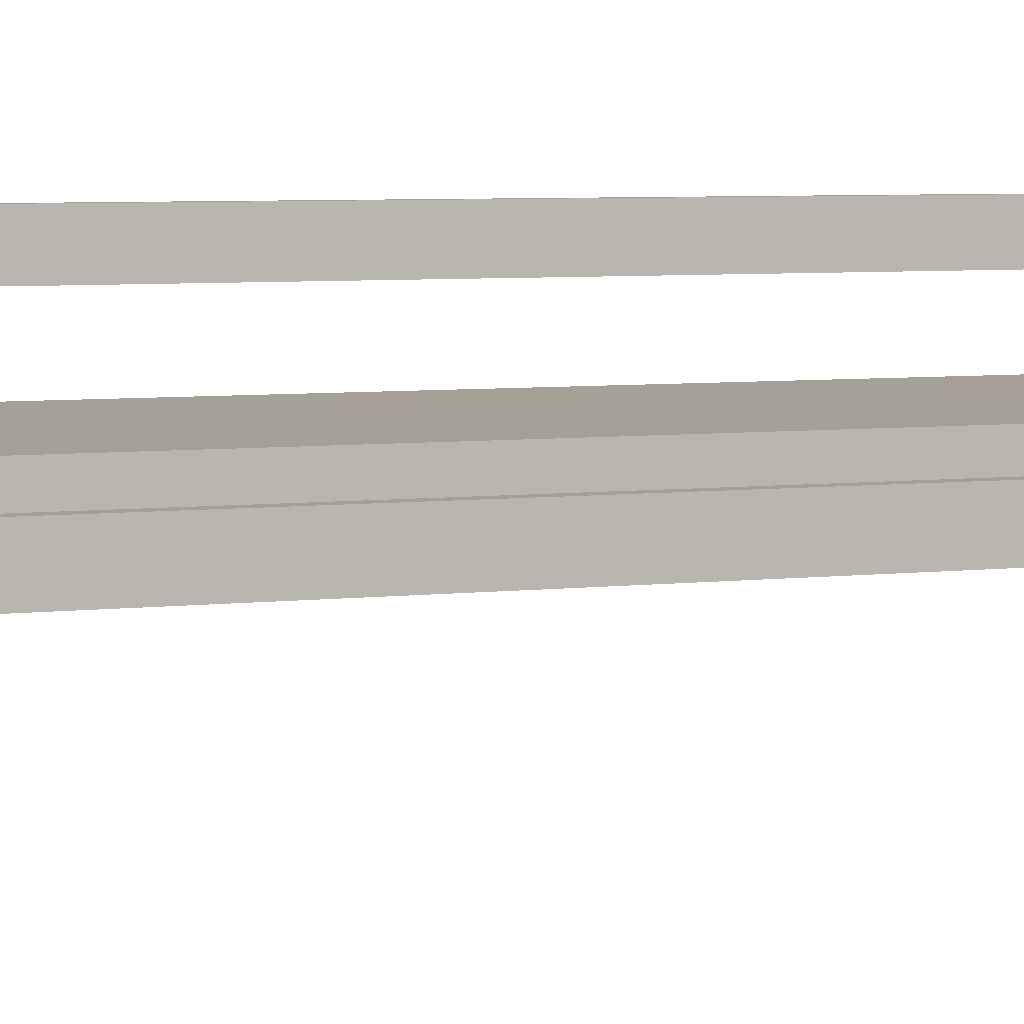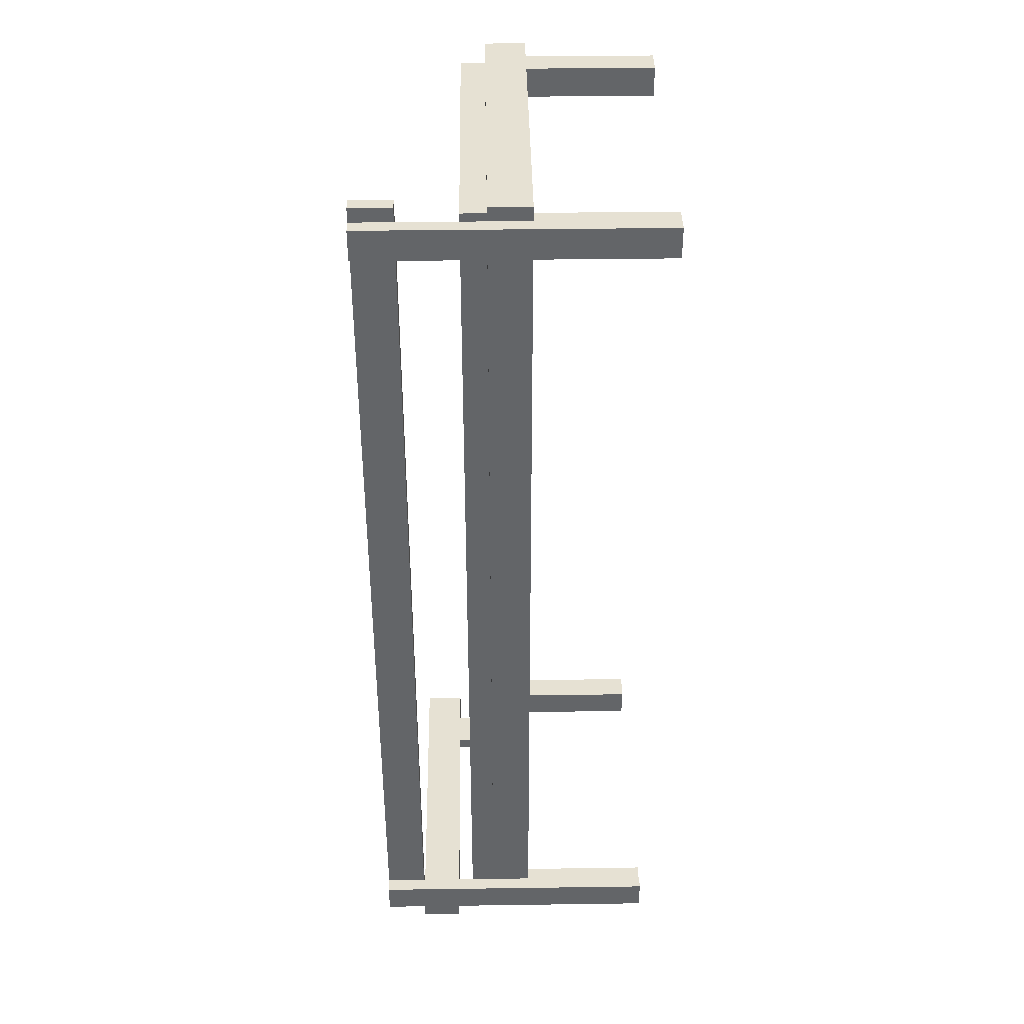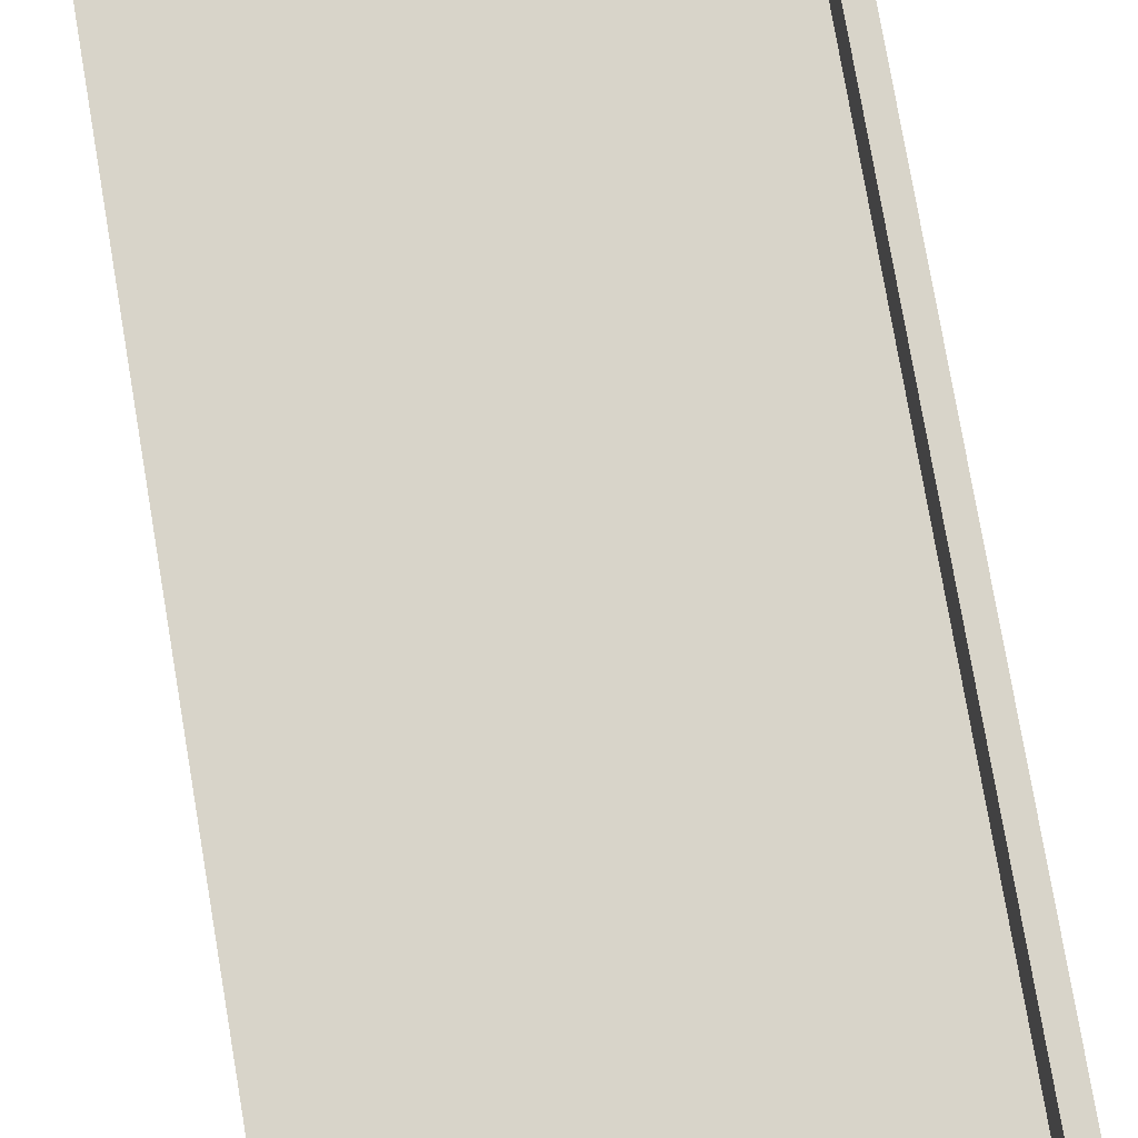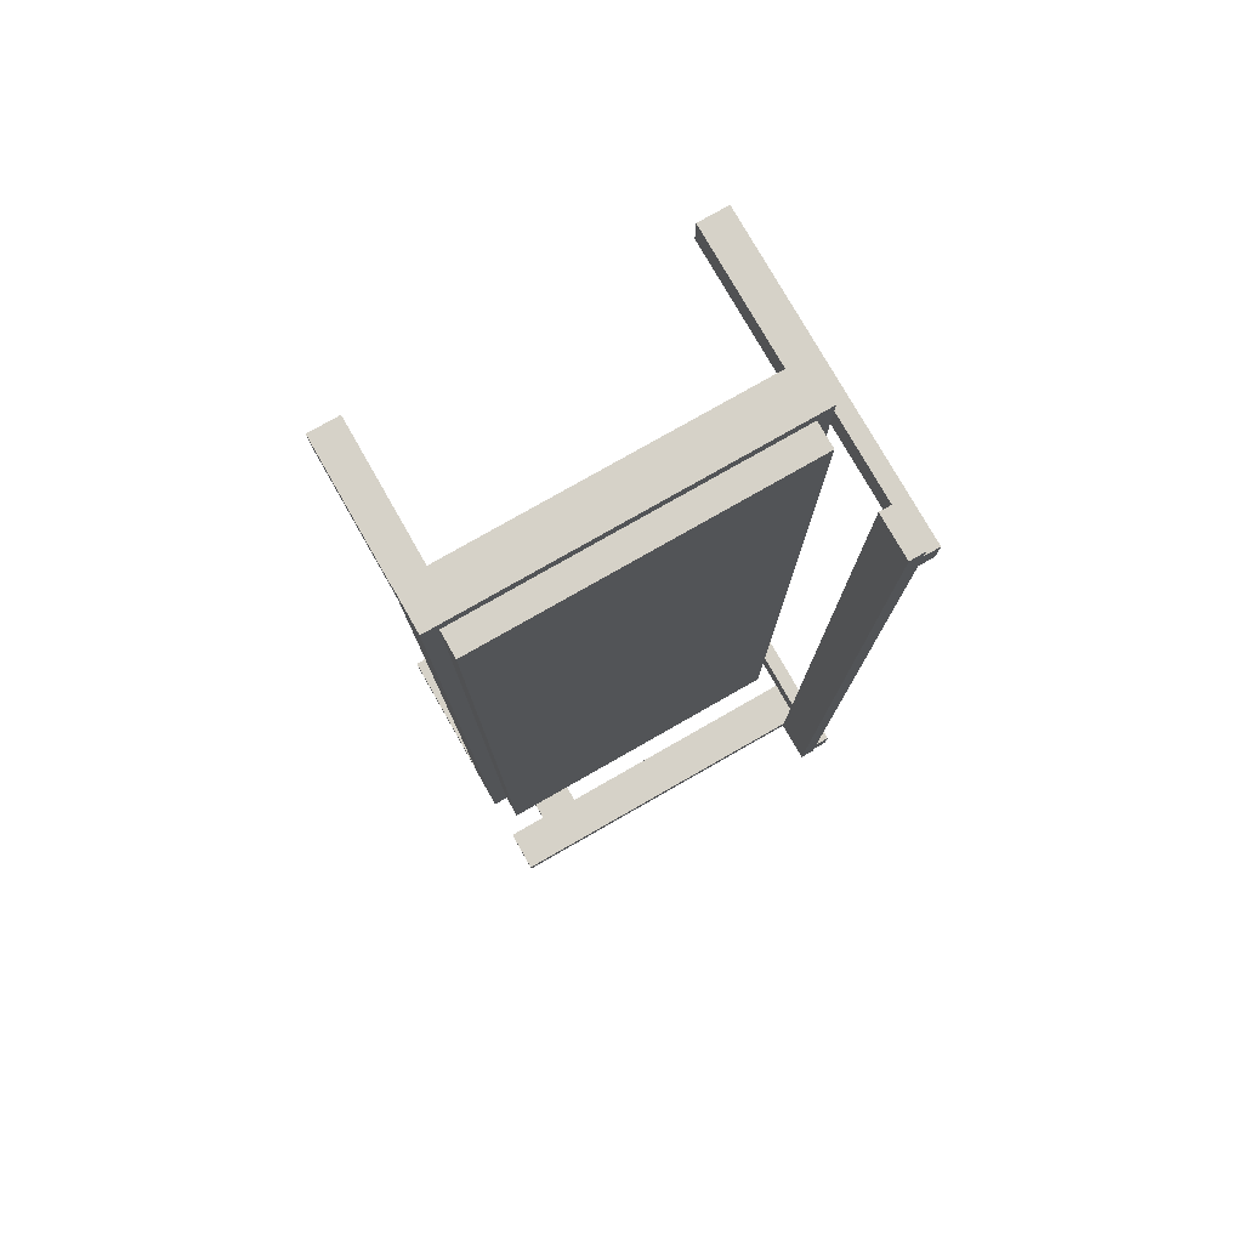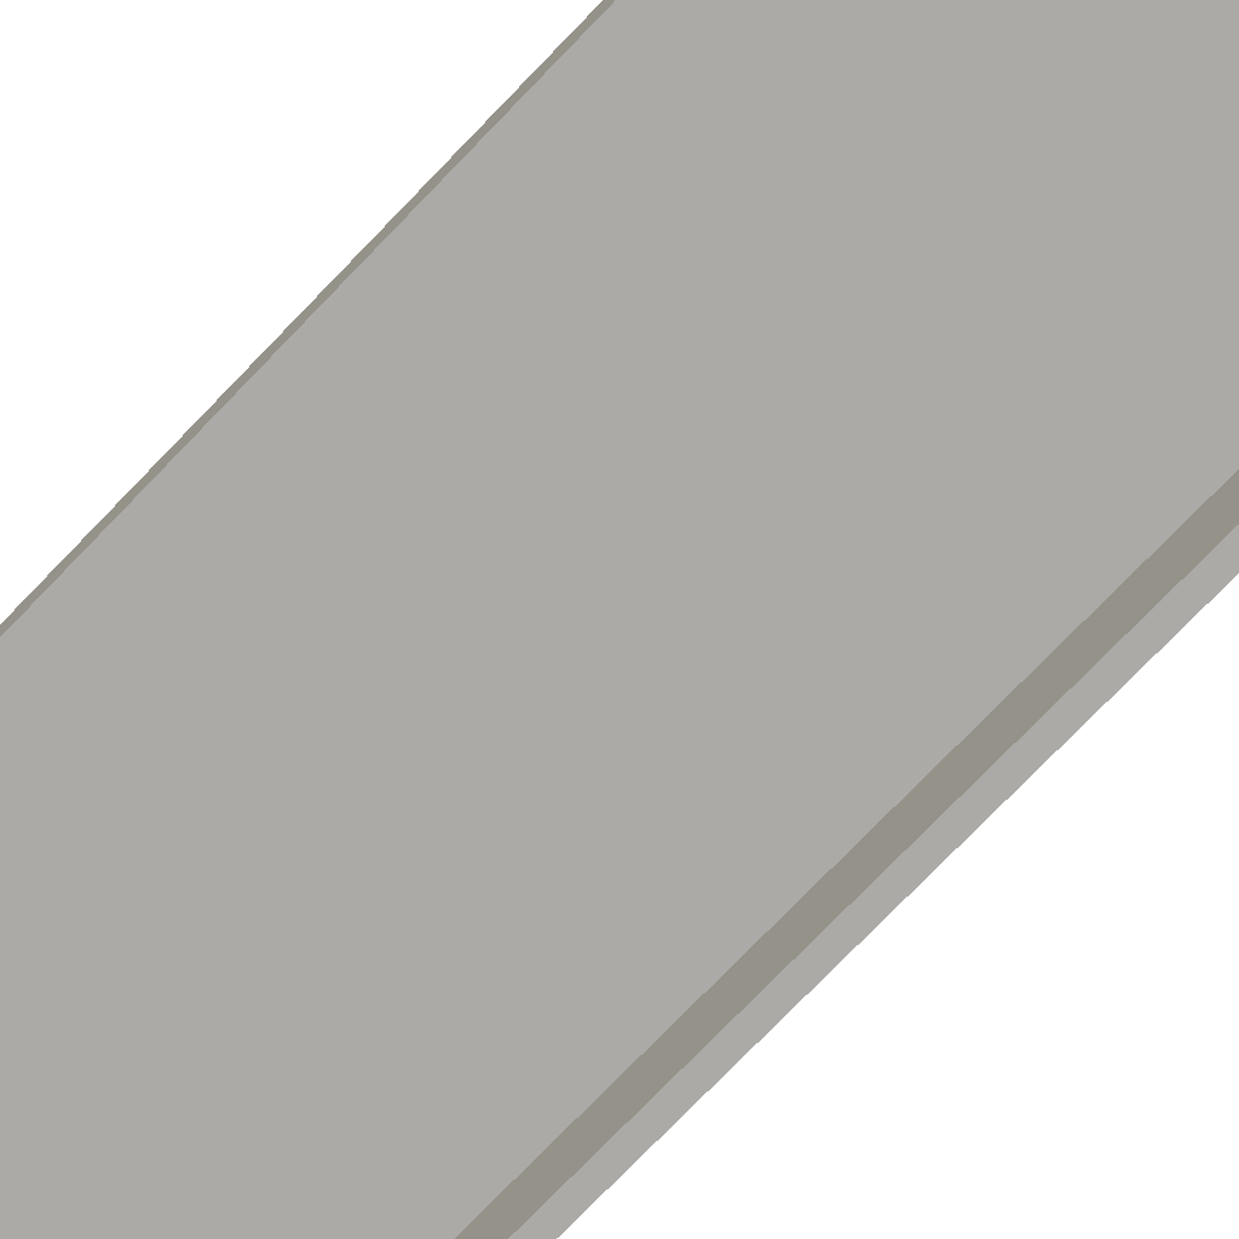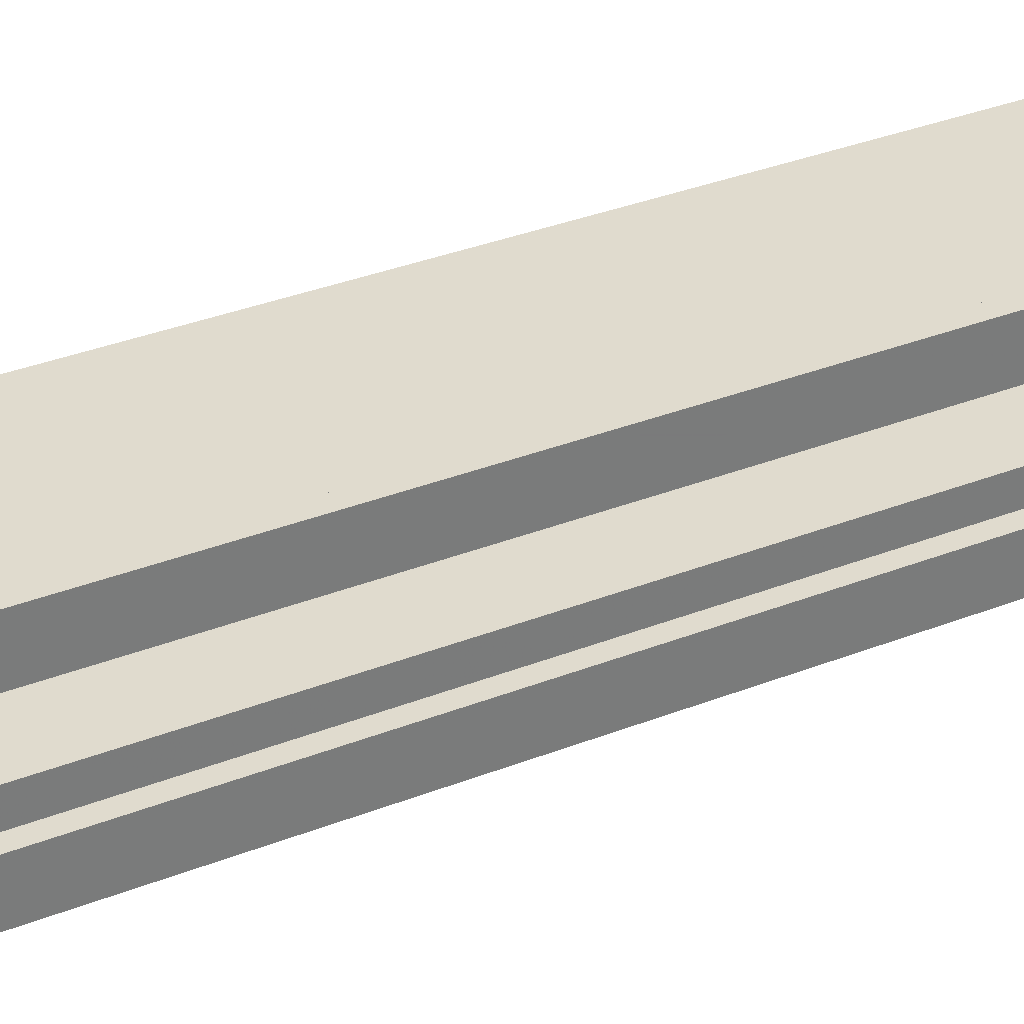
<metadata>
{"format":"obj","ext":"obj","renderer":"f3d","projection":"perspective","resolution":1024,"background":"white","views":[{"elev":5.7,"azim":69.1,"up":"+Y"},{"elev":38.7,"azim":-91.0,"up":"+Z"},{"elev":75.5,"azim":170.4,"up":"+Y"},{"elev":78.2,"azim":150.3,"up":"+Z"},{"elev":-75.8,"azim":136.0,"up":"+Y"},{"elev":33.4,"azim":-118.5,"up":"+Y"}]}
</metadata>
<code>
o mesh2_mesh2-geometry
o mesh1_mesh1-geometry
v -0.1535 0.02362 0.4497
v -0.1535 -0.01548 0.436
v -0.1535 -0.01548 0.4497
v -0.1535 0.02362 0.436
v 0.1672 -0.01548 0.4497
v 0.1535 0.02362 0.436
v -0.1535 -0.01548 0.4067
v -0.1535 0.1018 0.436
v 0.1672 -0.01548 0.436
v 0.1672 0.02362 0.4497
v -0.1398 0.02362 0.436
v -0.1535 -0.1406 0.4067
v -0.1535 0.02362 0.4067
v -0.1535 -0.1406 0.436
v -0.1535 0.1018 0.4067
v -0.1398 -0.01548 0.436
v 0.1672 0.02362 -0.4497
v 0.1535 0.007977 0.436
v -0.1398 0.04708 0.436
v -0.1398 -0.01548 0.4067
v -0.1672 -0.1406 0.4067
v -0.1535 -0.01548 -0.4067
v -0.1672 -0.1406 0.436
v -0.1398 -0.1406 0.436
v -0.1398 0.1018 0.4067
v -0.1535 0.1409 0.4067
v 0.1398 -0.01548 0.436
v 0.1672 -0.01548 0.4067
v 0.1535 0.02362 -0.436
v -0.1398 0.02362 -0.436
v 0.1398 0.007977 0.436
v 0.1535 0.007977 0.4067
v 0.1535 0.04708 0.436
v -0.1398 -0.1406 0.4067
v -0.1535 0.02362 -0.4067
v -0.1672 0.1409 0.436
v -0.1535 0.1018 0.4497
v -0.1535 0.1018 -0.4067
v -0.1535 0.1409 0.436
v -0.1672 0.1409 0.4067
v -0.1535 0.1409 -0.4067
v 0.1535 -0.01548 0.436
v 0.1672 -0.01548 -0.4067
v 0.1672 -0.1406 0.436
v 0.1398 -0.01548 0.4067
v 0.1304 0.02362 -0.436
v 0.1535 0.007977 -0.436
v 0.1535 0.04708 -0.436
v 0.1398 0.007977 0.4067
v 0.1535 0.007977 -0.4067
v 0.1535 -0.01548 0.4067
v -0.1398 0.04708 -0.436
v -0.1398 -0.01548 -0.4067
v -0.1535 0.02362 -0.436
v -0.1398 0.1018 0.4497
v -0.1535 0.1409 0.4497
v -0.1398 0.1018 -0.4067
v -0.1398 0.1409 -0.4497
v 0.1535 -0.1406 0.436
v 0.1672 -0.01548 -0.436
v 0.1535 -0.01548 -0.4067
v 0.1672 -0.1406 0.4067
v 0.1304 0.02362 -0.4497
v 0.1304 0.04708 -0.436
v 0.09293 0.04708 -0.436
v -0.1398 -0.1401 -0.4067
v -0.1535 -0.01548 -0.436
v -0.1535 0.06272 -0.436
v -0.1535 -0.1401 -0.4067
v -0.1398 0.1018 -0.436
v -0.1535 0.1018 -0.436
v -0.1672 0.1409 -0.4067
v -0.1535 0.1409 -0.436
v 0.1398 -0.1406 0.4067
v 0.1398 -0.1406 0.436
v 0.1535 -0.1406 0.4067
v 0.1672 -0.01548 -0.4497
v 0.1672 -0.1409 -0.4067
v 0.1398 -0.01548 -0.436
v -0.1535 -0.01548 -0.4497
v 0.09293 0.02362 -0.4497
v 0.1304 0.06272 -0.4497
v 0.1398 0.007977 -0.436
v 0.1398 -0.01548 -0.4067
v 0.09293 0.02362 -0.436
v -0.1398 -0.01548 -0.436
v -0.1535 0.02362 -0.4497
v -0.1672 -0.1406 -0.436
v -0.1535 -0.1406 -0.4067
v -0.1398 0.1409 0.4497
v -0.1672 -0.1406 -0.4067
v -0.1535 0.1409 -0.4497
v 0.1672 -0.1409 -0.436
v 0.1535 -0.01548 -0.436
v 0.1535 -0.1406 -0.4067
v 0.1304 0.06272 -0.436
v 0.09293 0.06272 -0.436
v 0.1398 0.007977 -0.4067
v 0.1398 -0.1406 -0.4067
v -0.1535 -0.1401 -0.436
v -0.1398 -0.1401 -0.436
v -0.1672 0.06272 -0.436
v -0.1535 0.1018 -0.4497
v -0.1672 0.1409 -0.436
v -0.1398 0.1018 -0.4497
v 0.1535 -0.1409 -0.436
v 0.1398 -0.1406 -0.436
v 0.1535 -0.1406 -0.436
v 0.1535 -0.1409 -0.4067
v 0.09293 0.06272 -0.4497
v 0.1672 0.06272 -0.436
v -0.1535 -0.1406 -0.436
v -0.1672 0.06272 -0.4497
v -0.1672 0.1018 -0.436
v 0.1672 0.06272 -0.4497
v 0.1672 0.1018 -0.436
v -0.1535 0.06272 -0.4497
v 0.1672 0.1018 -0.4497
v -0.1672 0.1018 -0.4497
f 1 2 3
f 2 1 4
f 3 2 1
f 4 1 2
f 2 5 3
f 3 5 2
f 5 1 3
f 3 1 5
f 1 6 4
f 4 6 1
f 7 2 4
f 4 2 7
f 8 2 4
f 4 2 8
f 5 2 9
f 9 2 5
f 1 5 10
f 10 5 1
f 10 6 1
f 1 6 10
f 11 4 6
f 6 4 11
f 12 2 7
f 7 2 12
f 7 4 13
f 13 4 7
f 2 8 14
f 14 8 2
f 4 15 8
f 8 15 4
f 9 2 16
f 16 2 9
f 9 17 5
f 5 17 9
f 5 17 10
f 10 17 5
f 6 10 17
f 17 10 6
f 4 11 13
f 13 11 4
f 18 11 6
f 6 11 18
f 6 19 11
f 11 19 6
f 2 12 14
f 14 12 2
f 20 12 7
f 7 12 20
f 21 7 12
f 12 7 21
f 15 4 13
f 13 4 15
f 13 22 7
f 7 22 13
f 7 21 13
f 13 21 7
f 14 8 23
f 23 8 14
f 24 2 14
f 14 2 24
f 25 8 15
f 15 8 25
f 26 8 15
f 15 8 26
f 2 24 16
f 16 24 2
f 9 16 27
f 27 16 9
f 28 17 9
f 9 17 28
f 6 17 29
f 29 17 6
f 13 11 30
f 30 11 13
f 11 18 31
f 31 18 11
f 6 32 18
f 18 32 6
f 19 6 33
f 33 6 19
f 19 30 11
f 11 30 19
f 12 24 14
f 14 24 12
f 23 12 14
f 14 12 23
f 12 20 34
f 34 20 12
f 22 20 7
f 7 20 22
f 12 23 21
f 21 23 12
f 13 21 15
f 15 21 13
f 22 13 35
f 35 13 22
f 23 8 36
f 36 8 23
f 25 37 8
f 8 37 25
f 38 25 15
f 15 25 38
f 8 26 39
f 39 26 8
f 15 40 26
f 26 40 15
f 15 41 26
f 26 41 15
f 24 20 16
f 16 20 24
f 16 31 27
f 27 31 16
f 9 27 42
f 42 27 9
f 43 17 28
f 28 17 43
f 44 28 9
f 9 28 44
f 9 45 28
f 28 45 9
f 29 17 46
f 46 17 29
f 47 6 29
f 29 6 47
f 48 6 29
f 29 6 48
f 16 30 11
f 11 30 16
f 13 30 35
f 35 30 13
f 49 18 31
f 31 18 49
f 18 27 31
f 31 27 18
f 11 31 16
f 16 31 11
f 32 6 50
f 50 6 32
f 51 18 32
f 32 18 51
f 18 49 32
f 32 49 18
f 6 48 33
f 33 48 6
f 48 19 33
f 33 19 48
f 30 19 52
f 52 19 30
f 24 12 34
f 34 12 24
f 20 24 34
f 34 24 20
f 20 22 53
f 53 22 20
f 36 21 23
f 23 21 36
f 40 15 21
f 21 15 40
f 22 54 35
f 35 54 22
f 38 22 35
f 35 22 38
f 36 8 39
f 39 8 36
f 37 25 55
f 55 25 37
f 56 8 37
f 37 8 56
f 25 38 57
f 57 38 25
f 41 15 38
f 38 15 41
f 39 58 26
f 26 58 39
f 26 36 39
f 39 36 26
f 8 56 39
f 39 56 8
f 36 26 40
f 40 26 36
f 26 58 41
f 41 58 26
f 20 30 16
f 16 30 20
f 45 31 27
f 27 31 45
f 27 59 42
f 42 59 27
f 27 18 42
f 42 18 27
f 45 42 27
f 27 42 45
f 42 44 9
f 9 44 42
f 42 45 9
f 9 45 42
f 60 17 43
f 43 17 60
f 28 61 43
f 43 61 28
f 28 44 62
f 62 44 28
f 28 45 51
f 51 45 28
f 46 17 63
f 63 17 46
f 46 47 29
f 29 47 46
f 64 29 46
f 46 29 64
f 50 6 47
f 47 6 50
f 29 64 48
f 48 64 29
f 35 30 54
f 54 30 35
f 31 45 49
f 49 45 31
f 61 32 50
f 50 32 61
f 51 42 18
f 18 42 51
f 32 61 51
f 51 61 32
f 32 45 51
f 51 45 32
f 45 32 49
f 49 32 45
f 19 48 52
f 52 48 19
f 65 30 52
f 52 30 65
f 22 66 53
f 53 66 22
f 53 30 20
f 20 30 53
f 21 36 40
f 40 36 21
f 22 67 54
f 54 67 22
f 68 35 54
f 54 35 68
f 22 38 69
f 69 38 22
f 35 68 38
f 38 68 35
f 25 70 55
f 55 70 25
f 55 56 37
f 37 56 55
f 71 57 38
f 38 57 71
f 70 25 57
f 57 25 70
f 72 38 41
f 41 38 72
f 38 73 41
f 41 73 38
f 56 58 39
f 39 58 56
f 41 58 73
f 73 58 41
f 74 27 45
f 45 27 74
f 59 27 75
f 75 27 59
f 42 76 59
f 59 76 42
f 44 42 59
f 59 42 44
f 17 60 77
f 77 60 17
f 78 60 43
f 43 60 78
f 43 79 60
f 60 79 43
f 61 28 51
f 51 28 61
f 61 78 43
f 43 78 61
f 61 79 43
f 43 79 61
f 44 76 62
f 62 76 44
f 76 28 62
f 62 28 76
f 51 74 45
f 45 74 51
f 28 76 51
f 51 76 28
f 17 80 63
f 63 80 17
f 46 81 63
f 63 81 46
f 82 46 63
f 63 46 82
f 47 46 83
f 83 46 47
f 46 82 64
f 64 82 46
f 65 46 64
f 64 46 65
f 47 61 50
f 50 61 47
f 50 83 47
f 47 83 50
f 52 48 64
f 64 48 52
f 30 81 54
f 54 81 30
f 84 50 61
f 61 50 84
f 76 42 51
f 51 42 76
f 30 65 85
f 85 65 30
f 52 64 65
f 65 64 52
f 66 22 69
f 69 22 66
f 66 86 53
f 53 86 66
f 30 53 86
f 86 53 30
f 69 67 22
f 22 67 69
f 87 67 54
f 54 67 87
f 67 88 54
f 54 88 67
f 54 88 68
f 68 88 54
f 69 38 89
f 89 38 69
f 38 68 71
f 71 68 38
f 55 70 90
f 90 70 55
f 56 55 90
f 90 55 56
f 57 71 70
f 70 71 57
f 73 38 71
f 71 38 73
f 91 38 72
f 72 38 91
f 73 72 41
f 41 72 73
f 58 56 90
f 90 56 58
f 73 58 92
f 92 58 73
f 27 74 75
f 75 74 27
f 75 76 59
f 59 76 75
f 76 44 59
f 59 44 76
f 60 80 77
f 77 80 60
f 80 17 77
f 77 17 80
f 60 78 93
f 93 78 60
f 60 79 94
f 94 79 60
f 78 61 95
f 95 61 78
f 79 61 84
f 84 61 79
f 74 51 76
f 76 51 74
f 63 80 81
f 81 80 63
f 81 46 85
f 85 46 81
f 81 82 63
f 63 82 81
f 86 83 46
f 46 83 86
f 79 47 83
f 83 47 79
f 64 82 96
f 96 82 64
f 46 65 85
f 85 65 46
f 65 64 97
f 97 64 65
f 94 61 47
f 47 61 94
f 83 50 98
f 98 50 83
f 81 30 85
f 85 30 81
f 54 81 87
f 87 81 54
f 50 84 98
f 98 84 50
f 99 61 84
f 84 61 99
f 65 81 85
f 85 81 65
f 86 85 30
f 30 85 86
f 100 66 69
f 69 66 100
f 86 66 101
f 101 66 86
f 67 69 100
f 100 69 67
f 67 87 80
f 80 87 67
f 100 88 67
f 67 88 100
f 68 88 102
f 102 88 68
f 89 38 91
f 91 38 89
f 89 100 69
f 69 100 89
f 68 70 71
f 71 70 68
f 90 70 58
f 58 70 90
f 103 70 71
f 71 70 103
f 73 103 71
f 71 103 73
f 71 104 73
f 73 104 71
f 72 88 91
f 91 88 72
f 72 73 104
f 104 73 72
f 105 92 58
f 58 92 105
f 103 73 92
f 92 73 103
f 76 75 74
f 74 75 76
f 94 80 60
f 60 80 94
f 78 106 93
f 93 106 78
f 106 60 93
f 93 60 106
f 79 80 94
f 94 80 79
f 94 107 79
f 79 107 94
f 47 79 94
f 94 79 47
f 94 60 108
f 108 60 94
f 61 99 95
f 95 99 61
f 61 108 95
f 95 108 61
f 109 78 95
f 95 78 109
f 79 99 84
f 84 99 79
f 83 84 79
f 79 84 83
f 81 80 87
f 87 80 81
f 86 46 85
f 85 46 86
f 82 81 110
f 110 81 82
f 83 86 79
f 79 86 83
f 82 111 96
f 96 111 82
f 96 97 64
f 64 97 96
f 110 65 97
f 97 65 110
f 108 61 94
f 94 61 108
f 84 83 98
f 98 83 84
f 81 65 110
f 110 65 81
f 66 100 101
f 101 100 66
f 100 86 101
f 101 86 100
f 86 100 67
f 67 100 86
f 80 86 67
f 67 86 80
f 88 100 112
f 112 100 88
f 88 72 102
f 102 72 88
f 113 68 102
f 102 68 113
f 88 89 91
f 91 89 88
f 100 89 112
f 112 89 100
f 97 70 68
f 68 70 97
f 58 70 105
f 105 70 58
f 70 103 105
f 105 103 70
f 103 114 71
f 71 114 103
f 104 71 114
f 114 71 104
f 114 72 104
f 104 72 114
f 92 105 103
f 103 105 92
f 106 78 109
f 109 78 106
f 60 106 108
f 108 106 60
f 86 80 79
f 79 80 86
f 107 94 108
f 108 94 107
f 99 79 107
f 107 79 99
f 107 95 99
f 99 95 107
f 95 107 108
f 108 107 95
f 106 95 108
f 108 95 106
f 95 106 109
f 109 106 95
f 105 82 110
f 110 82 105
f 111 82 115
f 115 82 111
f 116 96 111
f 111 96 116
f 96 70 97
f 97 70 96
f 97 117 110
f 110 117 97
f 89 88 112
f 112 88 89
f 102 72 113
f 113 72 102
f 68 113 117
f 117 113 68
f 117 97 68
f 68 97 117
f 70 118 105
f 105 118 70
f 105 117 103
f 103 117 105
f 114 103 119
f 119 103 114
f 113 72 114
f 114 72 113
f 118 82 105
f 105 82 118
f 105 110 117
f 117 110 105
f 82 118 115
f 115 118 82
f 118 111 115
f 115 111 118
f 96 116 70
f 70 116 96
f 111 118 116
f 116 118 111
f 103 117 113
f 113 117 103
f 118 70 116
f 116 70 118
f 103 113 119
f 119 113 103
f 119 113 114
f 114 113 119

</code>
